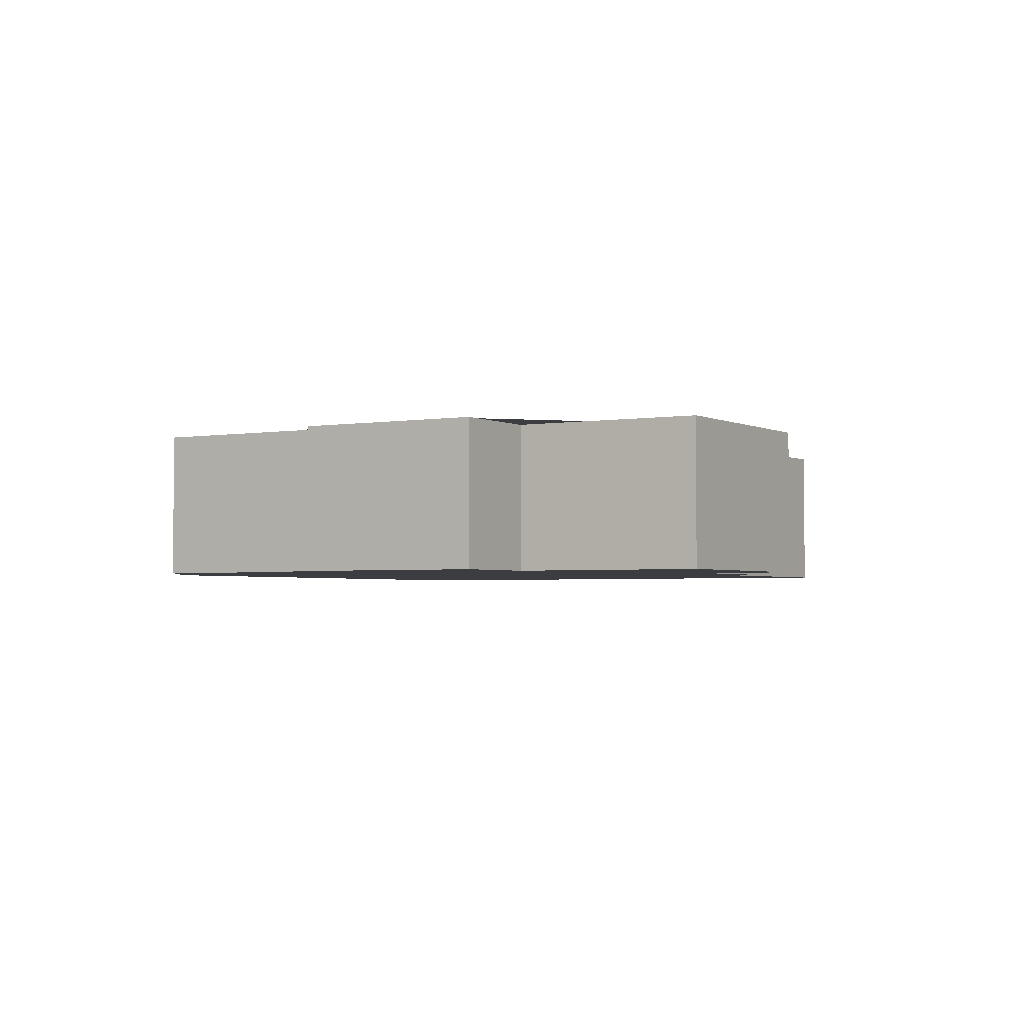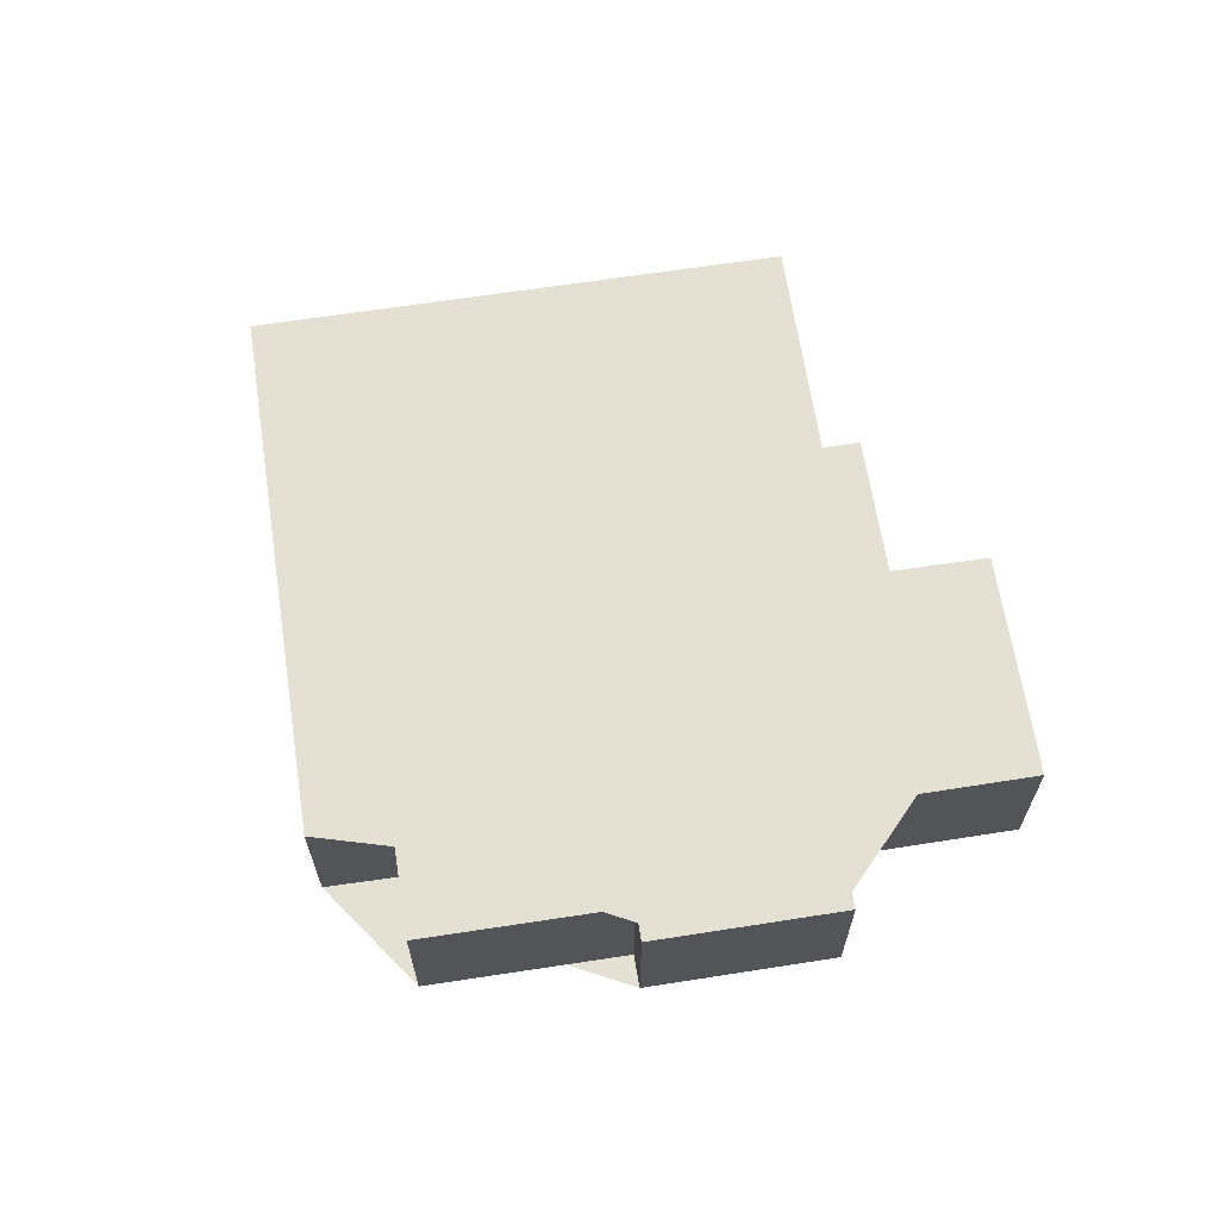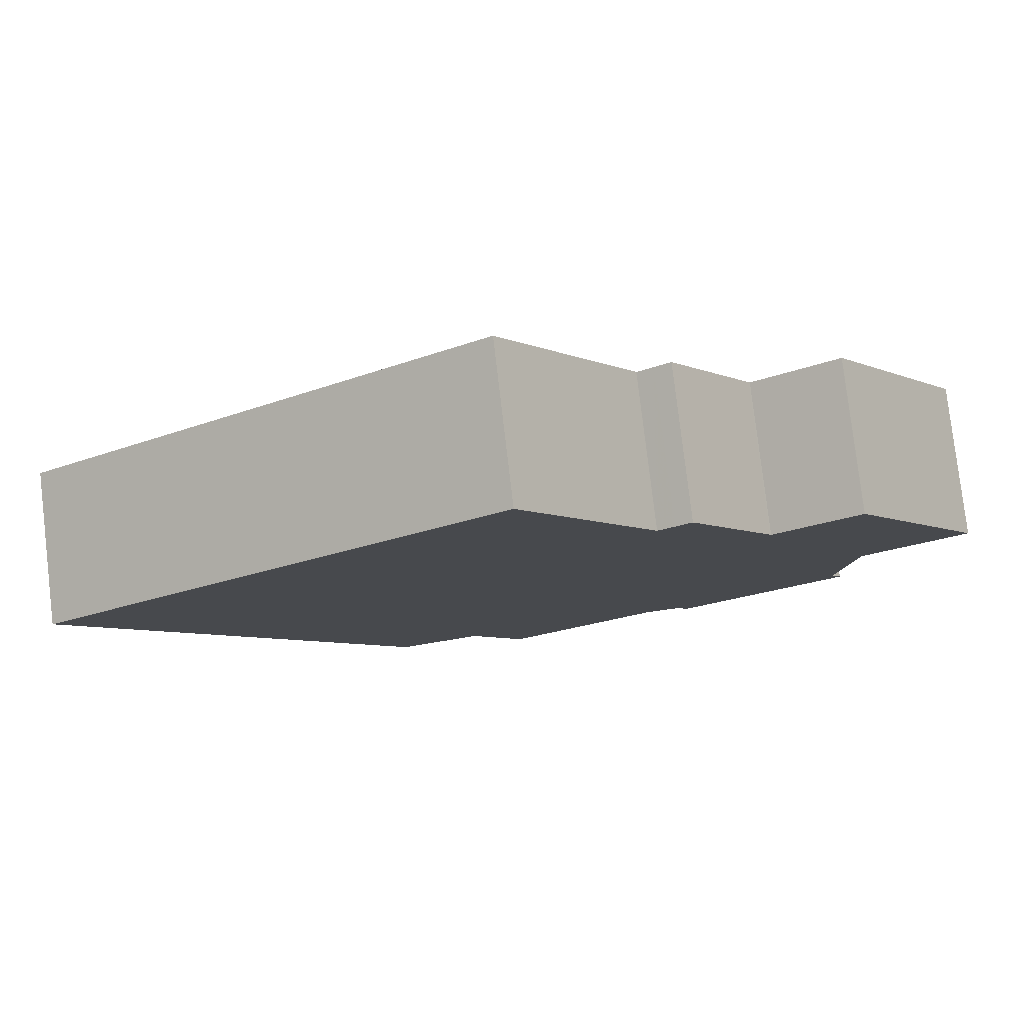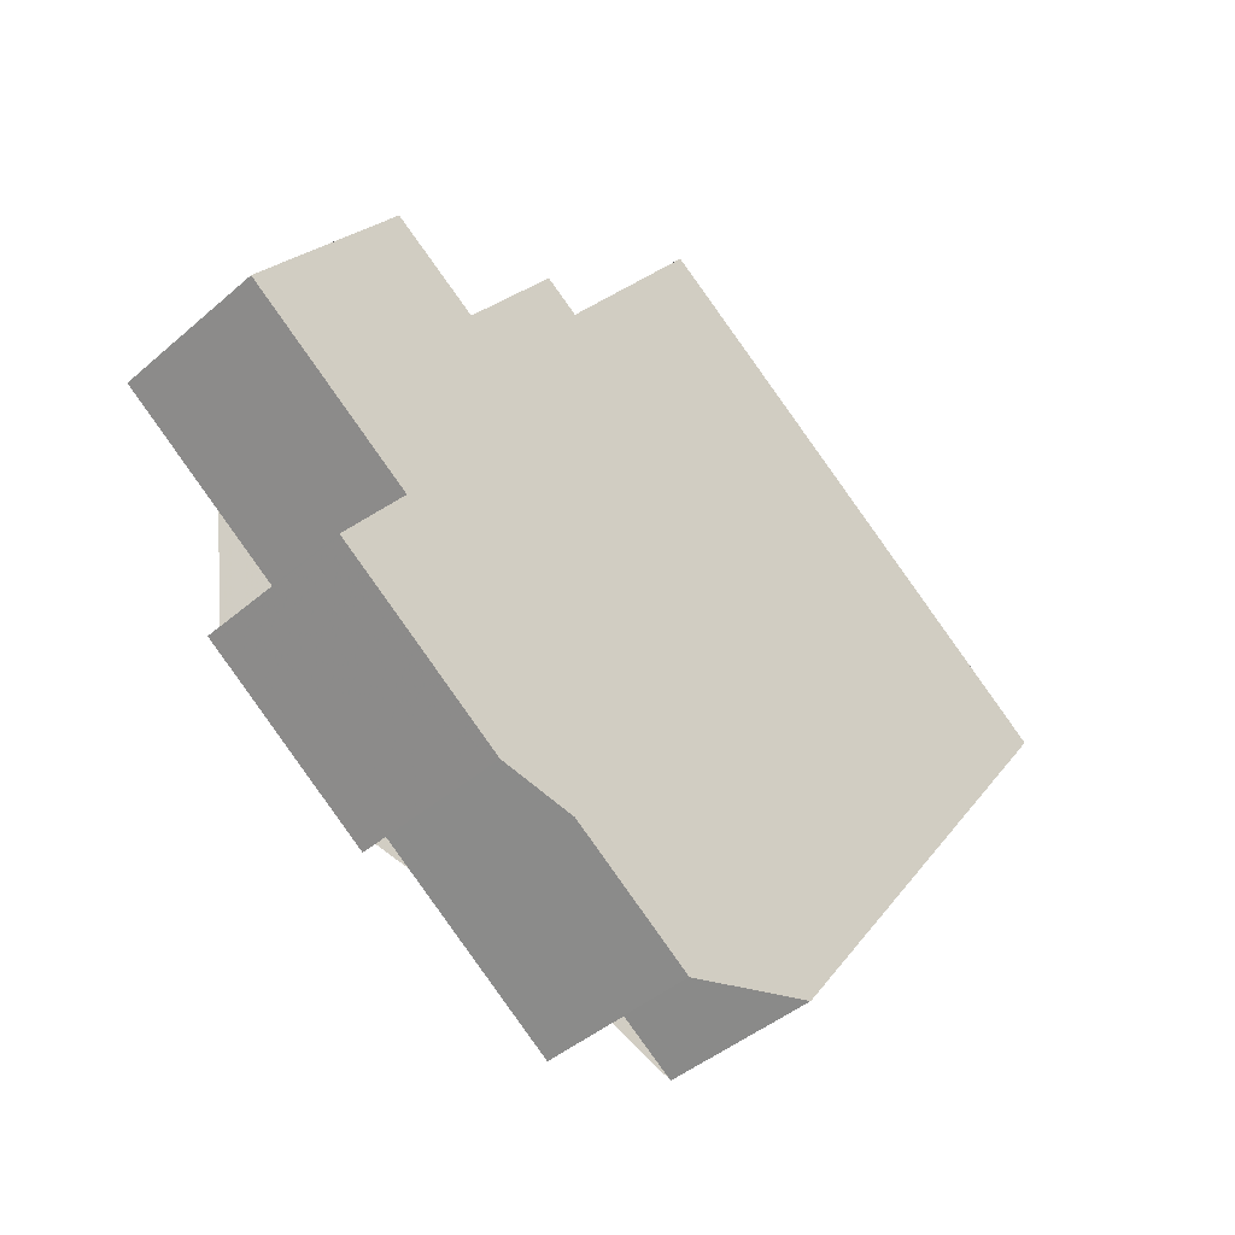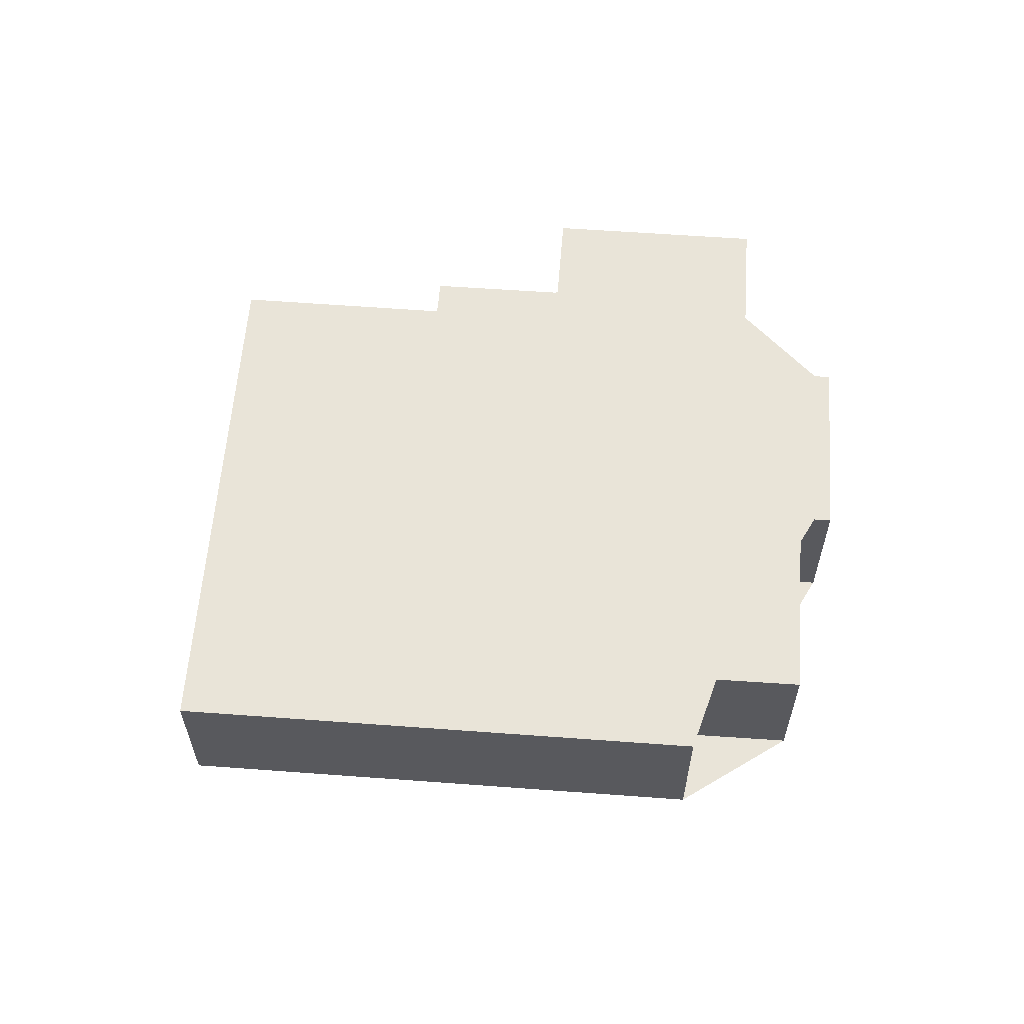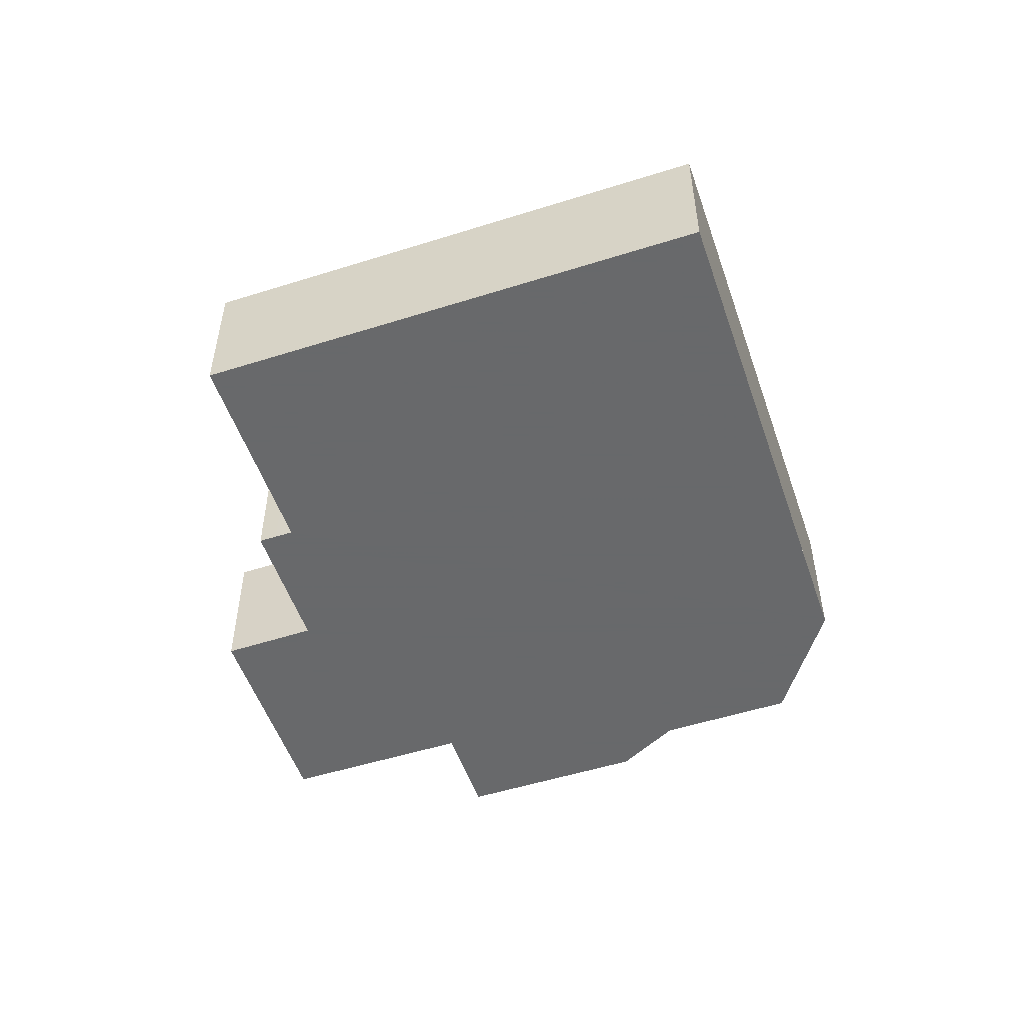
<metadata>
{"format":"obj","ext":"obj","renderer":"f3d","projection":"perspective","resolution":1024,"background":"white","views":[{"elev":-2.7,"azim":66.6,"up":"+Z"},{"elev":65.2,"azim":26.8,"up":"+Z"},{"elev":79.2,"azim":-6.7,"up":"+Y"},{"elev":-43.1,"azim":135.6,"up":"+Y"},{"elev":59.8,"azim":-50.1,"up":"+Z"},{"elev":-52.6,"azim":-125.6,"up":"+Z"}]}
</metadata>
<code>
v -1767 -2097 2.931
v -1768 -2098 2.93
v -1774 -2089 2.923
v -1766 -2083 2.932
v -1763 -2086 2.935
v -1763 -2086 2.935
v -1761 -2088 2.937
v -1759 -2087 2.939
v -1757 -2091 2.942
v -1760 -2093 2.938
v -1759 -2095 2.94
v -1762 -2097 2.937
v -1762 -2096 2.936
v -1766 -2099 2.933
v -1759 -2092 2.94
v -1763 -2086 2.935
v -1759 -2092 2.939
v -1767 -2097 2.932
v -1757 -2090 2.941
v -1770 -2096 2.928
v -1774 -2089 2.923
v -1774 -2089 2.923
v -1774 -2089 2.923
v -1766 -2083 2.932
v -1772 -2092 2.926
v -1772 -2092 2.926
v -1763 -2086 2.935
v -1770 -2095 2.928
v -1770 -2095 2.928
v -1761 -2088 2.937
v -1761 -2088 2.937
v -1757 -2091 2.942
v -1757 -2090 2.941
v -1759 -2087 2.939
v -1767 -2083 2.931
v -1767 -2083 2.931
v -1759 -2095 2.94
v -1760 -2093 2.938
v -1764 -2087 2.934
v -1762 -2089 2.936
v -1759 -2094 2.94
v -1759 -2094 2.94
v -1762 -2096 2.936
v -1773 -2088 2.924
v -1773 -2088 2.924
v -1767 -2097 2.932
v -1766 -2099 2.933
v -1771 -2092 2.927
v -1769 -2094 2.929
v -1768 -2098 2.93
v -1767 -2097 2.931
v -1767 -2097 0
v -1768 -2098 0
v -1770 -2096 2.928
v -1768 -2098 2.93
v -1768 -2098 0
v -1770 -2096 0
v -1774 -2089 2.923
v -1774 -2089 2.923
v -1774 -2089 4.441e-16
v -1774 -2089 0
v -1766 -2083 2.932
v -1766 -2083 2.932
v -1766 -2083 -4.441e-16
v -1766 -2083 0
v -1763 -2086 2.935
v -1763 -2086 2.935
v -1763 -2086 0
v -1763 -2086 0
v -1761 -2088 2.937
v -1763 -2086 2.935
v -1763 -2086 -4.441e-16
v -1761 -2088 -4.441e-16
v -1759 -2087 2.939
v -1761 -2088 2.937
v -1761 -2088 -4.441e-16
v -1759 -2087 0
v -1757 -2090 2.941
v -1759 -2087 2.939
v -1759 -2087 4.441e-16
v -1757 -2090 -4.441e-16
v -1757 -2091 2.942
v -1757 -2091 2.942
v -1757 -2091 0
v -1757 -2091 -4.441e-16
v -1759 -2094 2.94
v -1760 -2093 2.938
v -1760 -2093 0
v -1759 -2094 0
v -1759 -2095 2.94
v -1759 -2095 2.94
v -1759 -2095 -4.441e-16
v -1759 -2095 0
v -1762 -2096 2.936
v -1762 -2097 2.937
v -1762 -2097 0
v -1762 -2096 0
v -1766 -2099 2.933
v -1762 -2096 2.936
v -1762 -2096 0
v -1766 -2099 4.441e-16
v -1767 -2097 2.932
v -1766 -2099 2.933
v -1766 -2099 0
v -1767 -2097 0
v -1760 -2093 2.938
v -1759 -2092 2.94
v -1759 -2092 0
v -1760 -2093 0
v -1763 -2086 2.935
v -1763 -2086 2.935
v -1763 -2086 0
v -1763 -2086 -4.441e-16
v -1767 -2097 2.931
v -1767 -2097 2.932
v -1767 -2097 0
v -1767 -2097 0
v -1757 -2091 2.942
v -1757 -2090 2.941
v -1757 -2090 -4.441e-16
v -1757 -2091 0
v -1770 -2095 2.928
v -1770 -2096 2.928
v -1770 -2096 0
v -1770 -2095 0
v -1773 -2088 2.924
v -1774 -2089 2.923
v -1774 -2089 0
v -1773 -2088 0
v -1774 -2089 2.923
v -1774 -2089 2.923
v -1774 -2089 0
v -1774 -2089 4.441e-16
v -1763 -2086 2.935
v -1766 -2083 2.932
v -1766 -2083 0
v -1763 -2086 0
v -1774 -2089 2.923
v -1772 -2092 2.926
v -1772 -2092 0
v -1774 -2089 0
v -1763 -2086 2.935
v -1763 -2086 2.935
v -1763 -2086 0
v -1763 -2086 0
v -1772 -2092 2.926
v -1770 -2095 2.928
v -1770 -2095 0
v -1772 -2092 0
v -1761 -2088 2.937
v -1761 -2088 2.937
v -1761 -2088 -4.441e-16
v -1761 -2088 -4.441e-16
v -1759 -2092 2.94
v -1757 -2091 2.942
v -1757 -2091 -4.441e-16
v -1759 -2092 0
v -1759 -2087 2.939
v -1759 -2087 2.939
v -1759 -2087 0
v -1759 -2087 4.441e-16
v -1766 -2083 2.932
v -1767 -2083 2.931
v -1767 -2083 0
v -1766 -2083 -4.441e-16
v -1762 -2097 2.937
v -1759 -2095 2.94
v -1759 -2095 0
v -1762 -2097 0
v -1759 -2095 2.94
v -1759 -2094 2.94
v -1759 -2094 0
v -1759 -2095 -4.441e-16
v -1762 -2096 2.936
v -1762 -2096 2.936
v -1762 -2096 0
v -1762 -2096 0
v -1767 -2083 2.931
v -1773 -2088 2.924
v -1773 -2088 0
v -1767 -2083 0
v -1766 -2099 2.933
v -1766 -2099 2.933
v -1766 -2099 4.441e-16
v -1766 -2099 0
v -1767 -2097 0
v -1768 -2098 0
v -1774 -2089 0
v -1766 -2083 0
v -1763 -2086 0
v -1763 -2086 0
v -1761 -2088 0
v -1759 -2087 0
v -1757 -2091 0
v -1760 -2093 0
v -1759 -2095 0
v -1762 -2097 0
v -1762 -2096 0
v -1766 -2099 0
f 30 16 6 31
f 36 4 24 35
f 42 38 17 15 10 41
f 33 19 9 32
f 23 3 21 22
f 26 23 22 25
f 35 24 27 39
f 29 26 25 28
f 39 27 5 16 30 40
f 28 20 29
f 40 30 17 38
f 34 8 19 33
f 32 15 17 33
f 33 17 30 31 7 34
f 45 22 21 44
f 47 14 18 46
f 48 25 22 45
f 49 28 25 48
f 46 18 1 2 20 28 49
f 41 11 37 42
f 42 37 12 43
f 44 36 35 45
f 46 38 42 43 13 47
f 45 35 39 48
f 48 39 40 49
f 49 40 38 46
f 51 52 53 50
f 55 56 57 54
f 59 60 61 58
f 63 64 65 62
f 67 68 69 66
f 71 72 73 70
f 75 76 77 74
f 79 80 81 78
f 83 84 85 82
f 87 88 89 86
f 91 92 93 90
f 95 96 97 94
f 99 100 101 98
f 103 104 105 102
f 107 108 109 106
f 111 112 113 110
f 115 116 117 114
f 119 120 121 118
f 123 124 125 122
f 127 128 129 126
f 131 132 133 130
f 135 136 137 134
f 139 140 141 138
f 143 144 145 142
f 147 148 149 146
f 151 152 153 150
f 155 156 157 154
f 159 160 161 158
f 163 164 165 162
f 167 168 169 166
f 171 172 173 170
f 175 176 177 174
f 179 180 181 178
f 183 184 185 182
f 187 188 189 190 191 192 193 194 195 196 197 198 199 186

</code>
